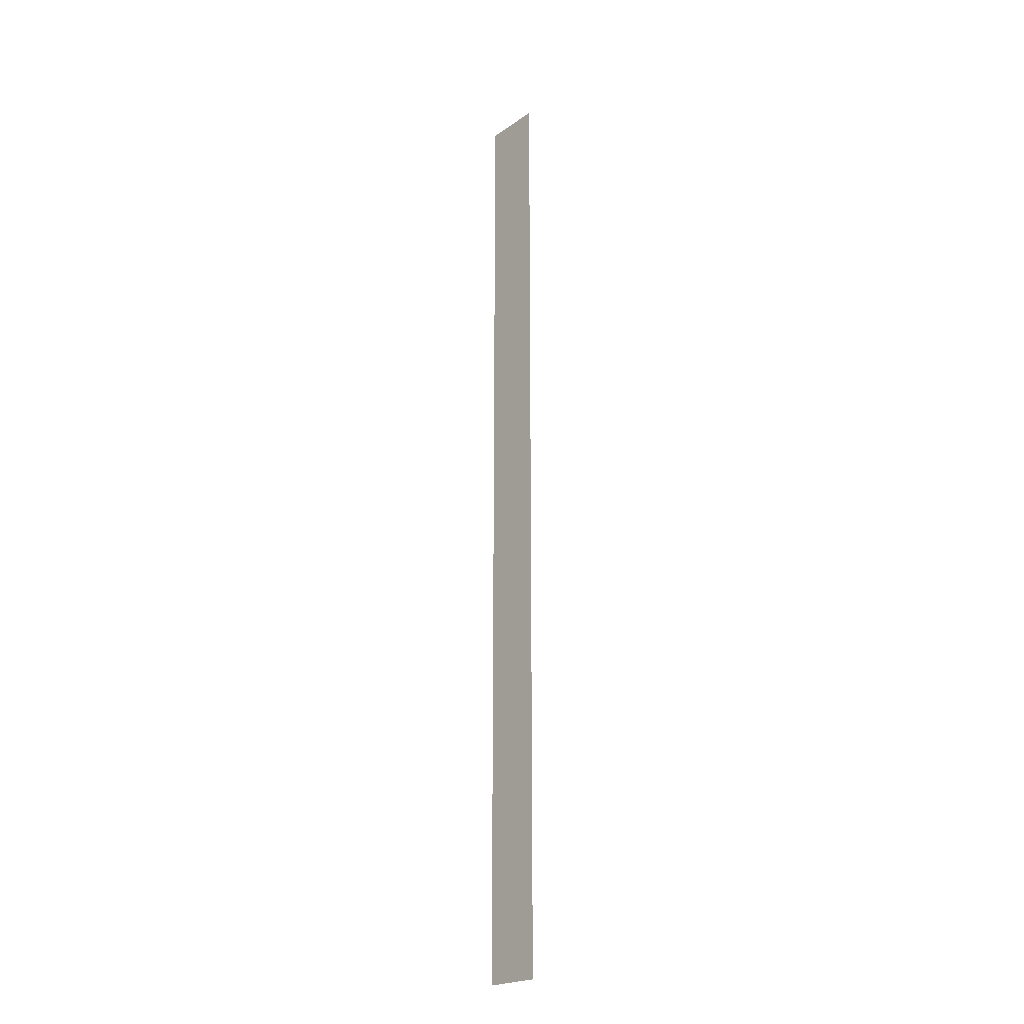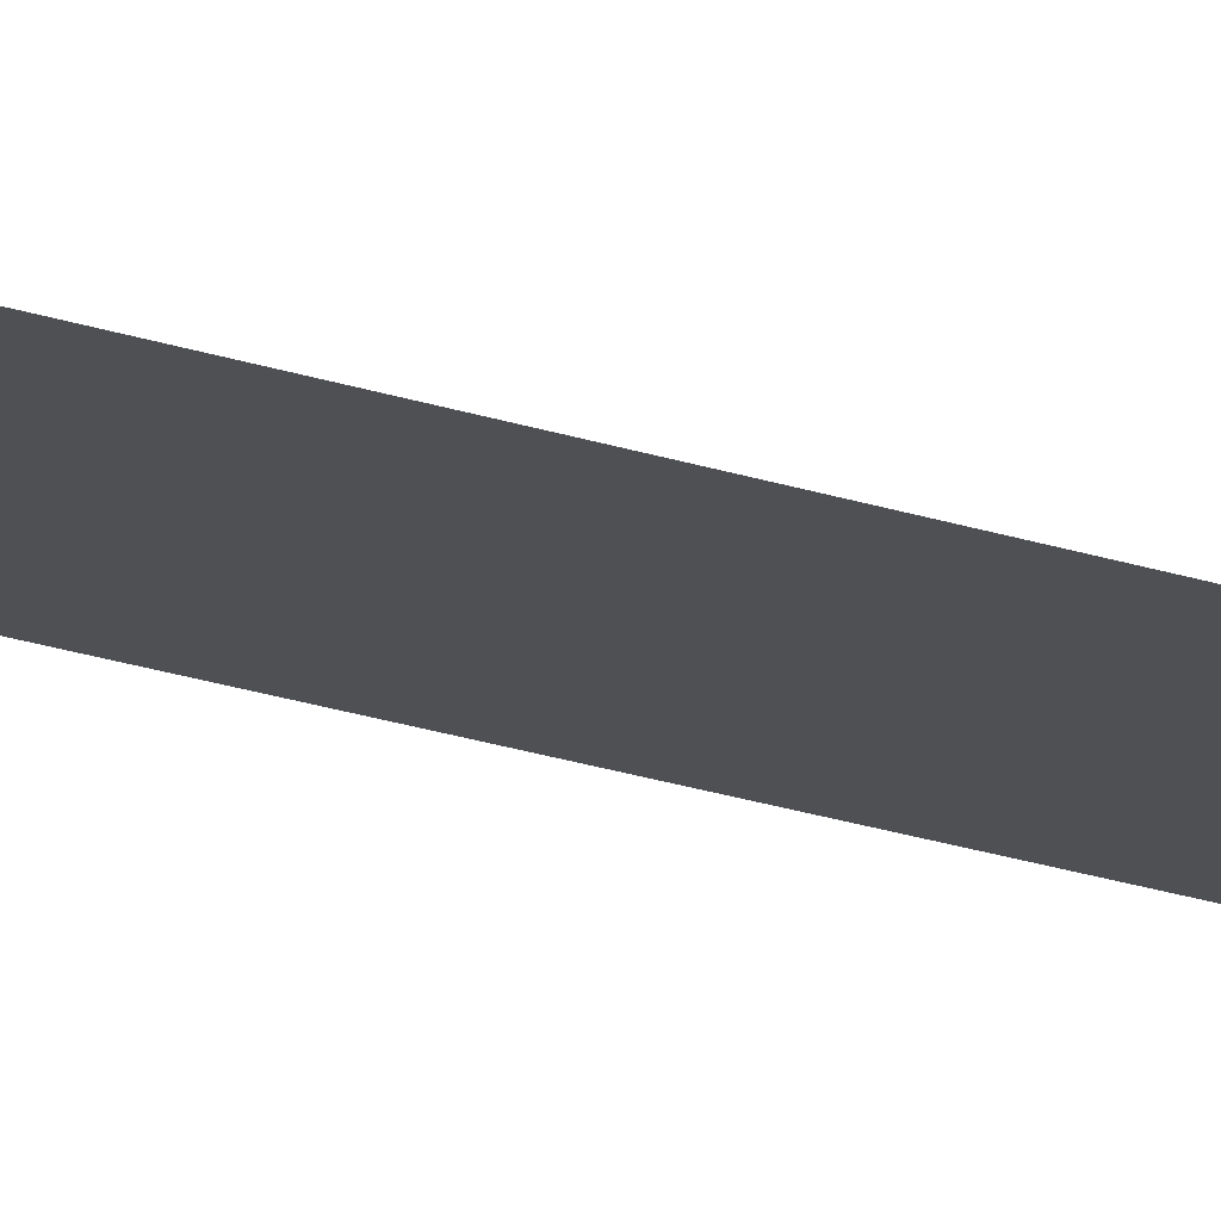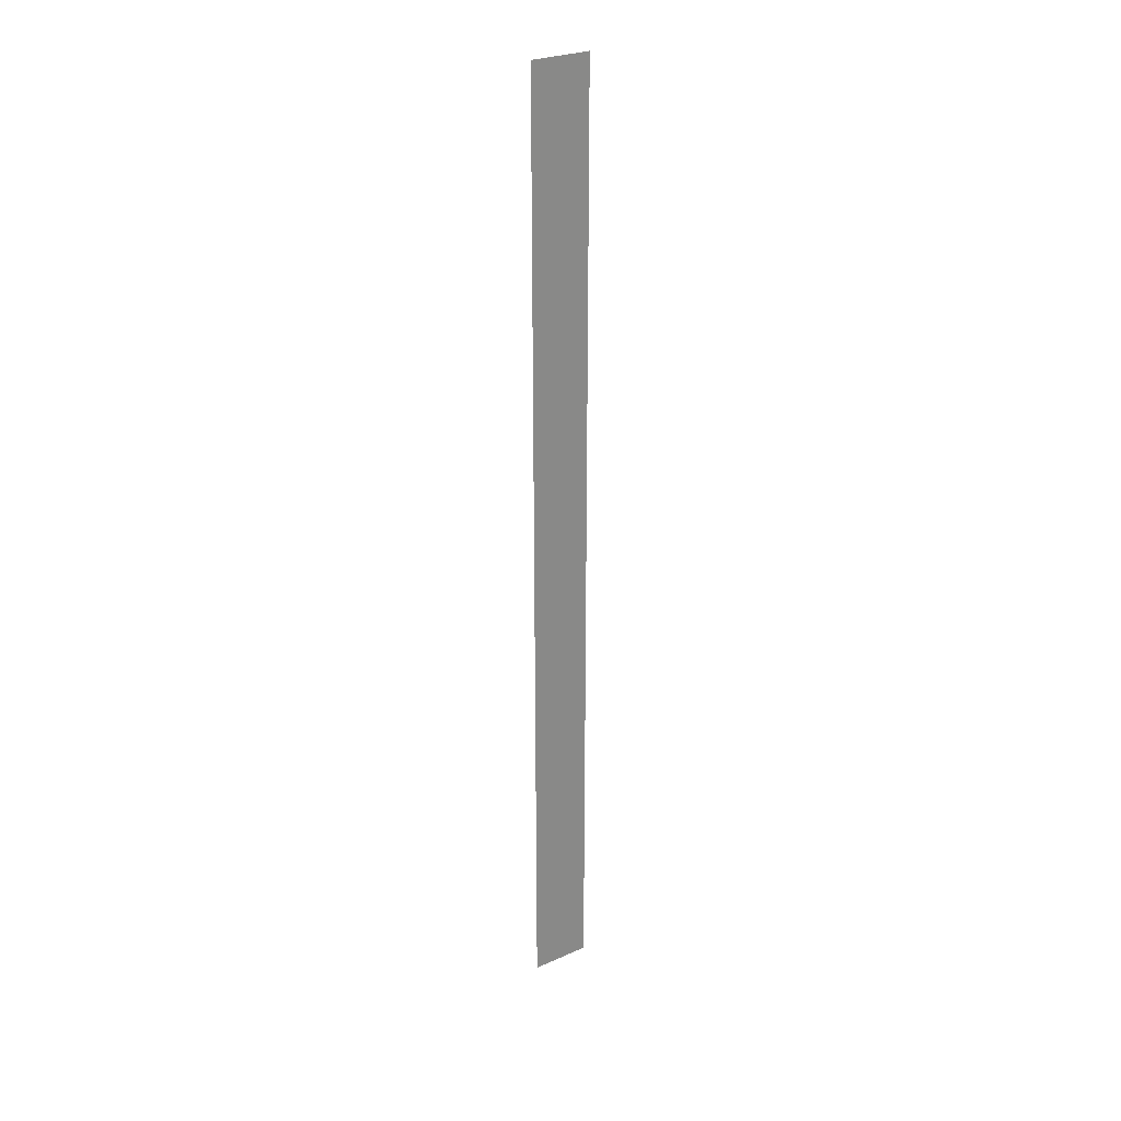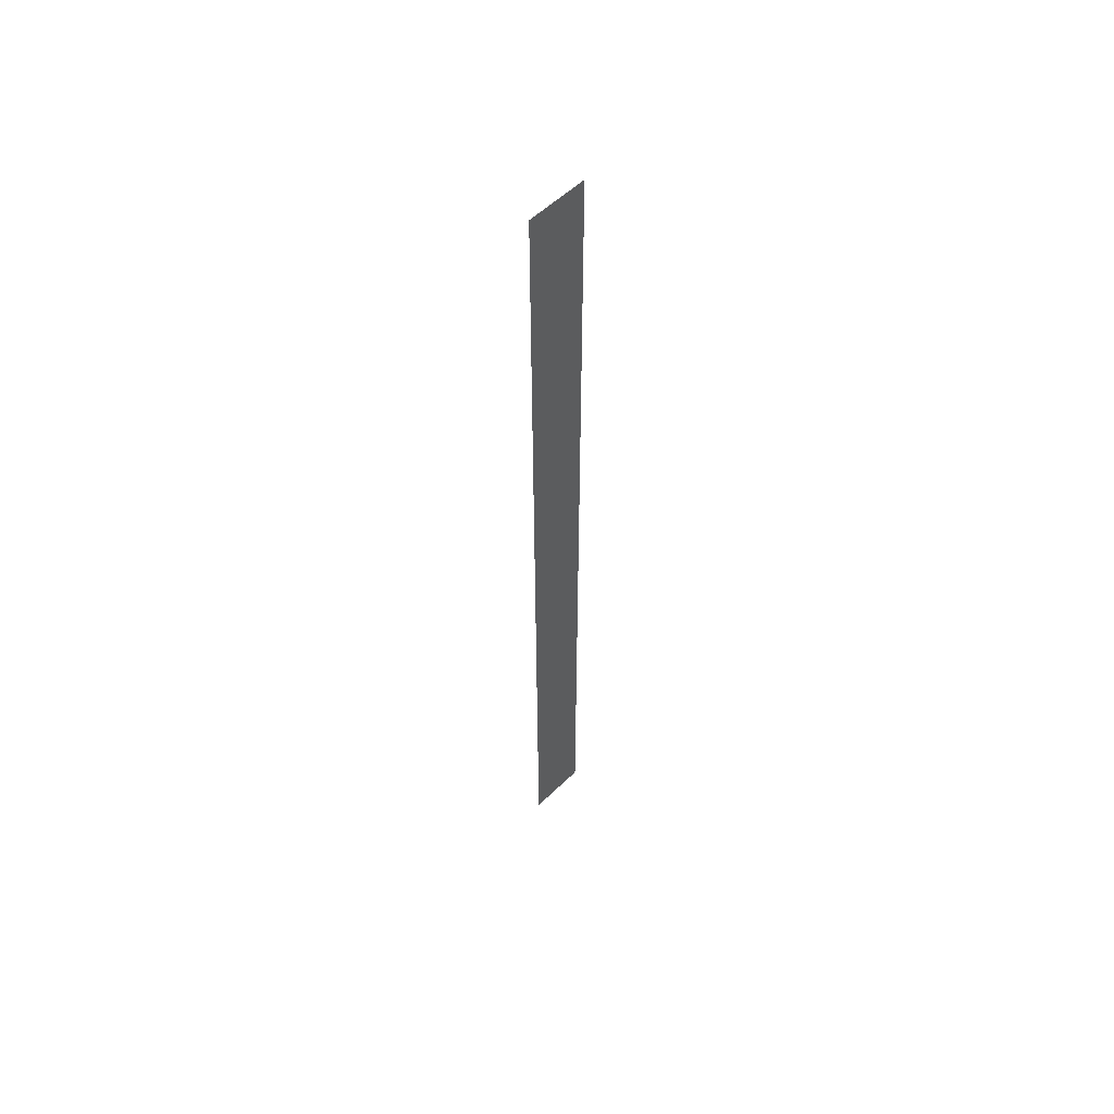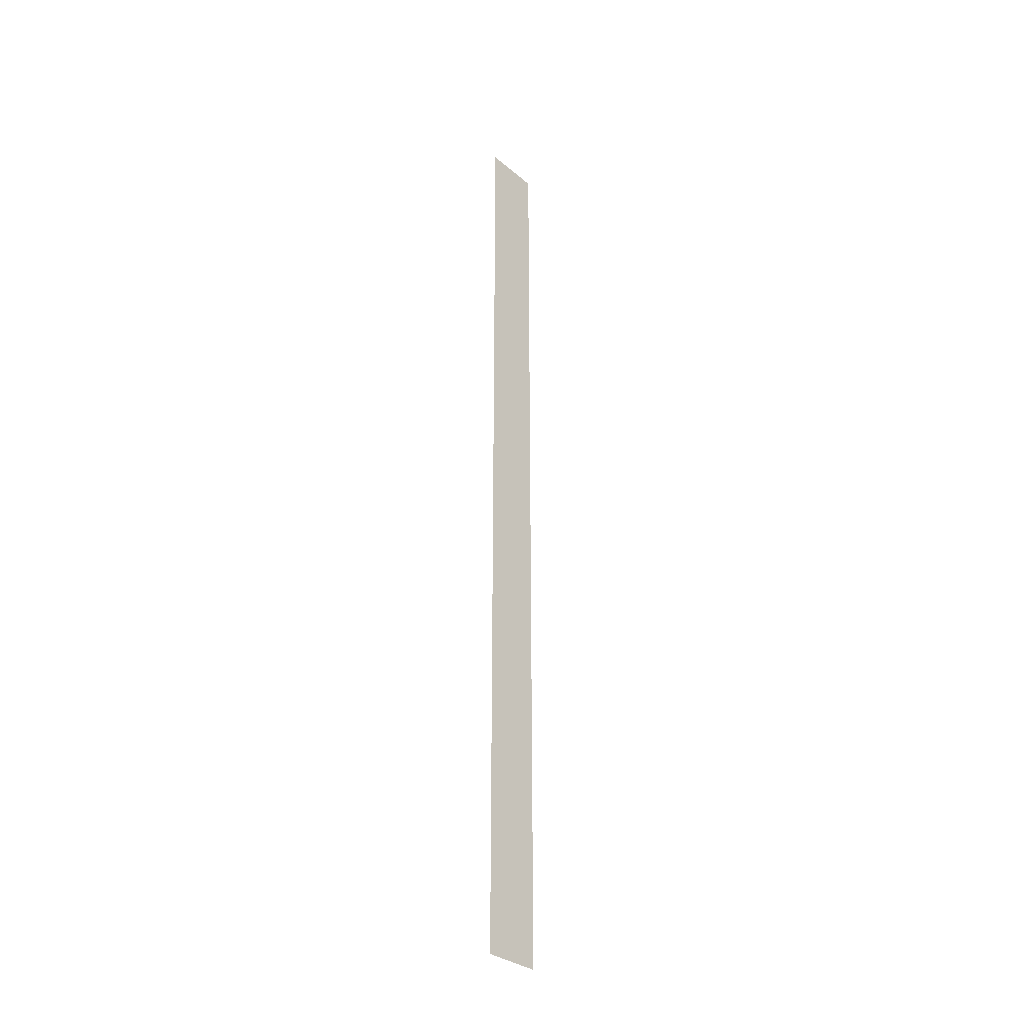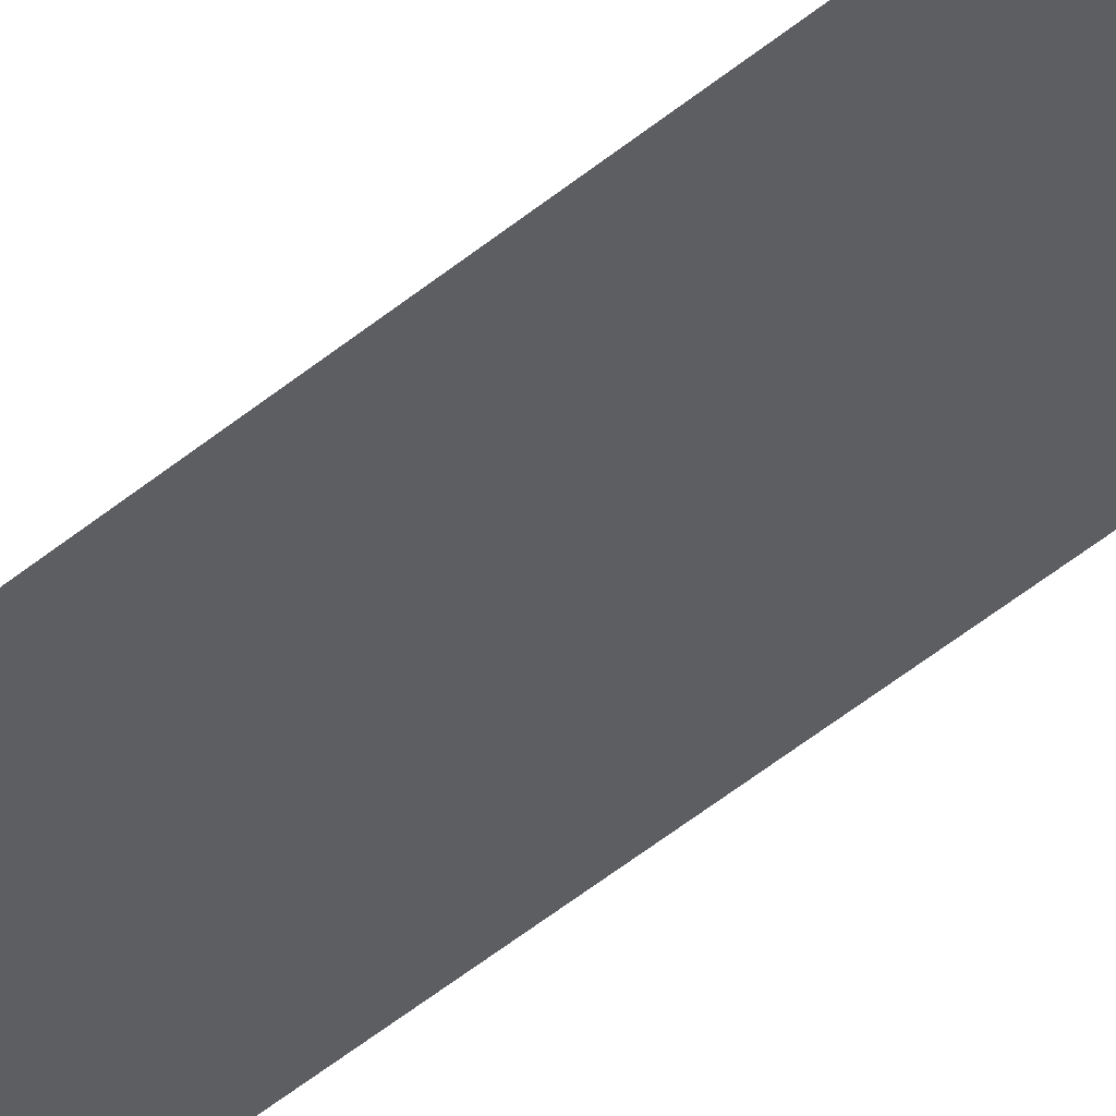
<metadata>
{"format":"obj","ext":"obj","renderer":"f3d","projection":"perspective","resolution":1024,"background":"white","views":[{"elev":-22.0,"azim":-130.4,"up":"+Y"},{"elev":-18.5,"azim":54.8,"up":"+Z"},{"elev":27.6,"azim":146.0,"up":"+Y"},{"elev":55.7,"azim":134.6,"up":"+Y"},{"elev":-32.1,"azim":130.7,"up":"+Y"},{"elev":-39.2,"azim":137.7,"up":"+Z"}]}
</metadata>
<code>
v 5875 -51.2 -1587
v 5862 -51.2 -1587
v 5862 153.6 -1587
v 5875 -51.2 -1587
v 5862 153.6 -1587
v 5875 153.6 -1587
f 1 2 3
f 4 5 6

</code>
